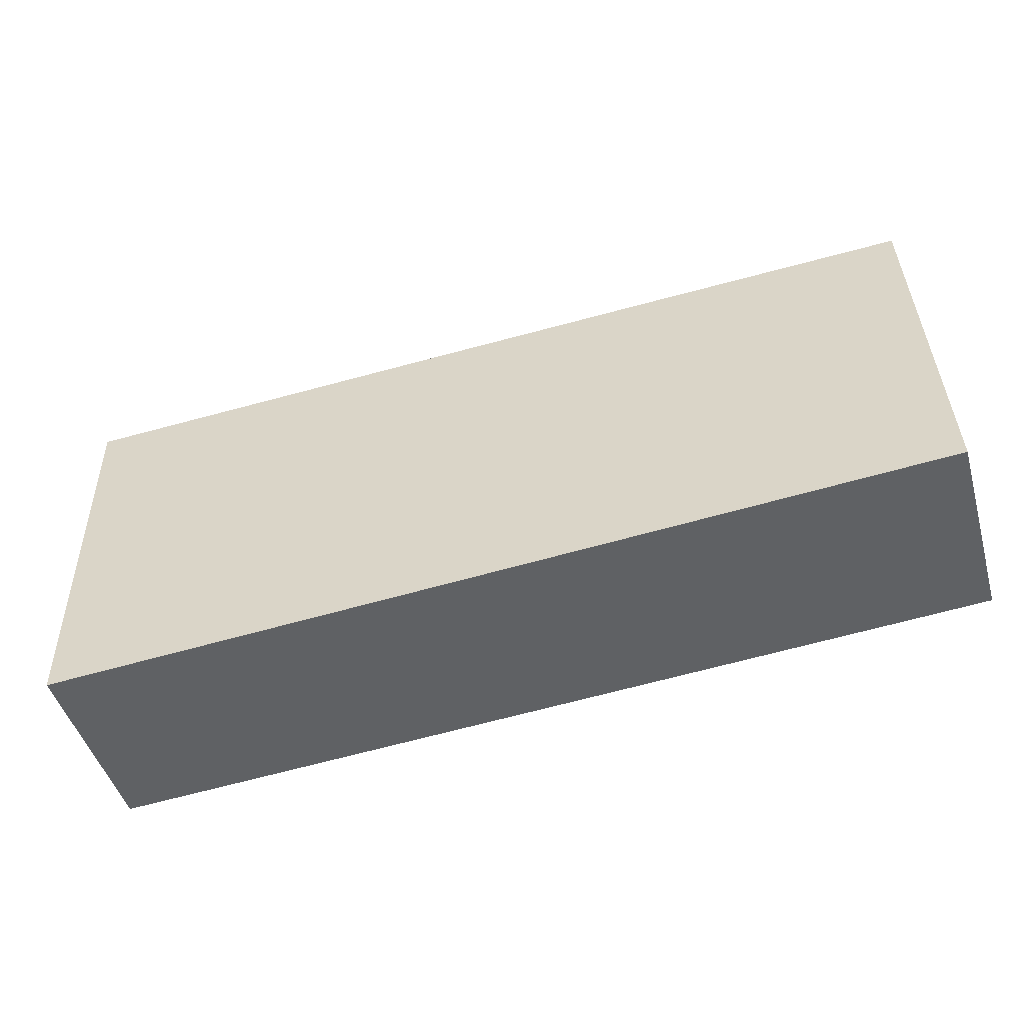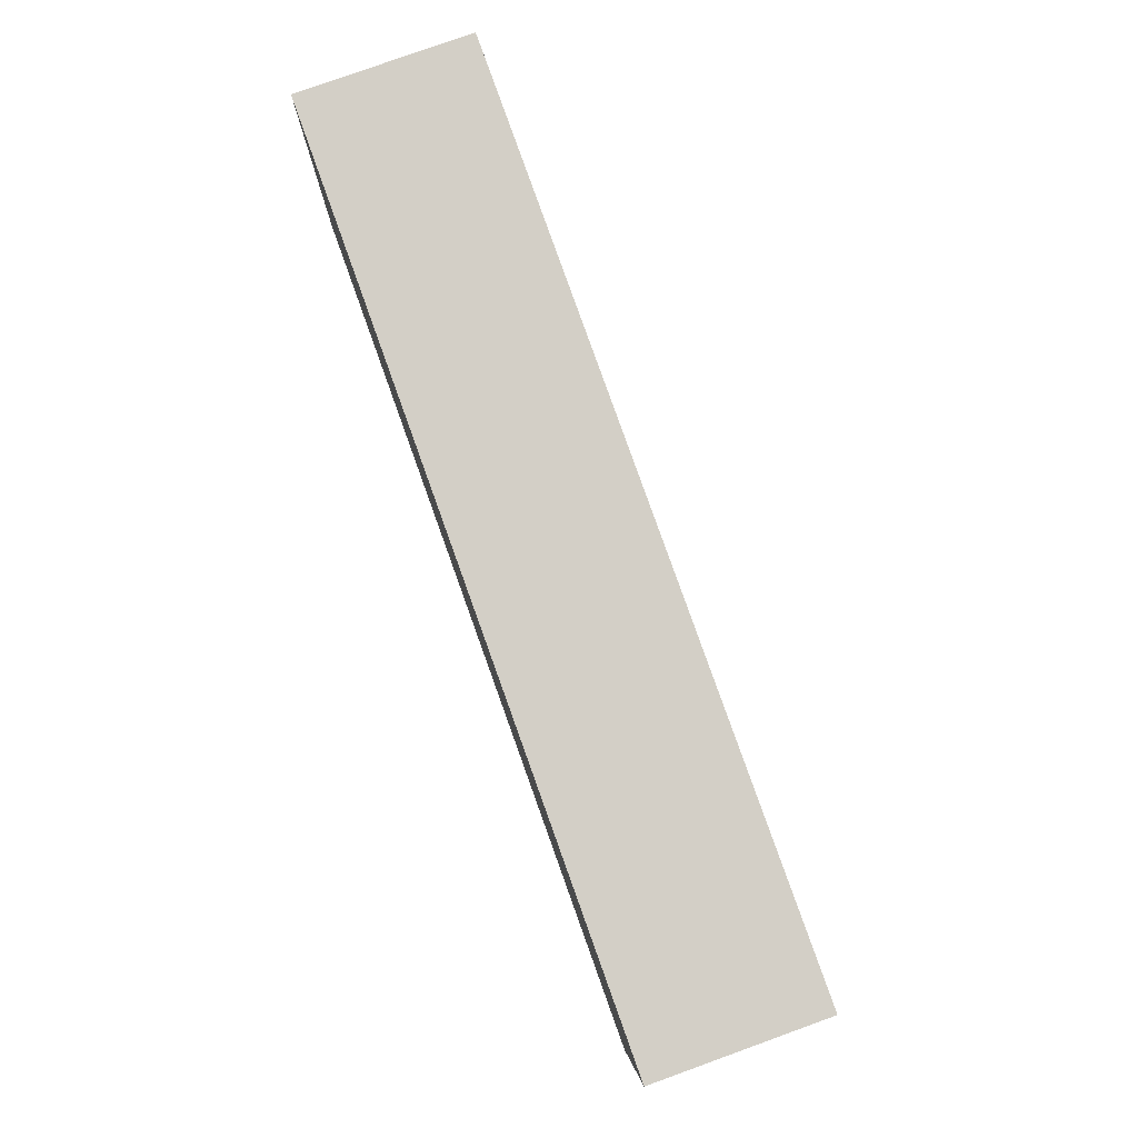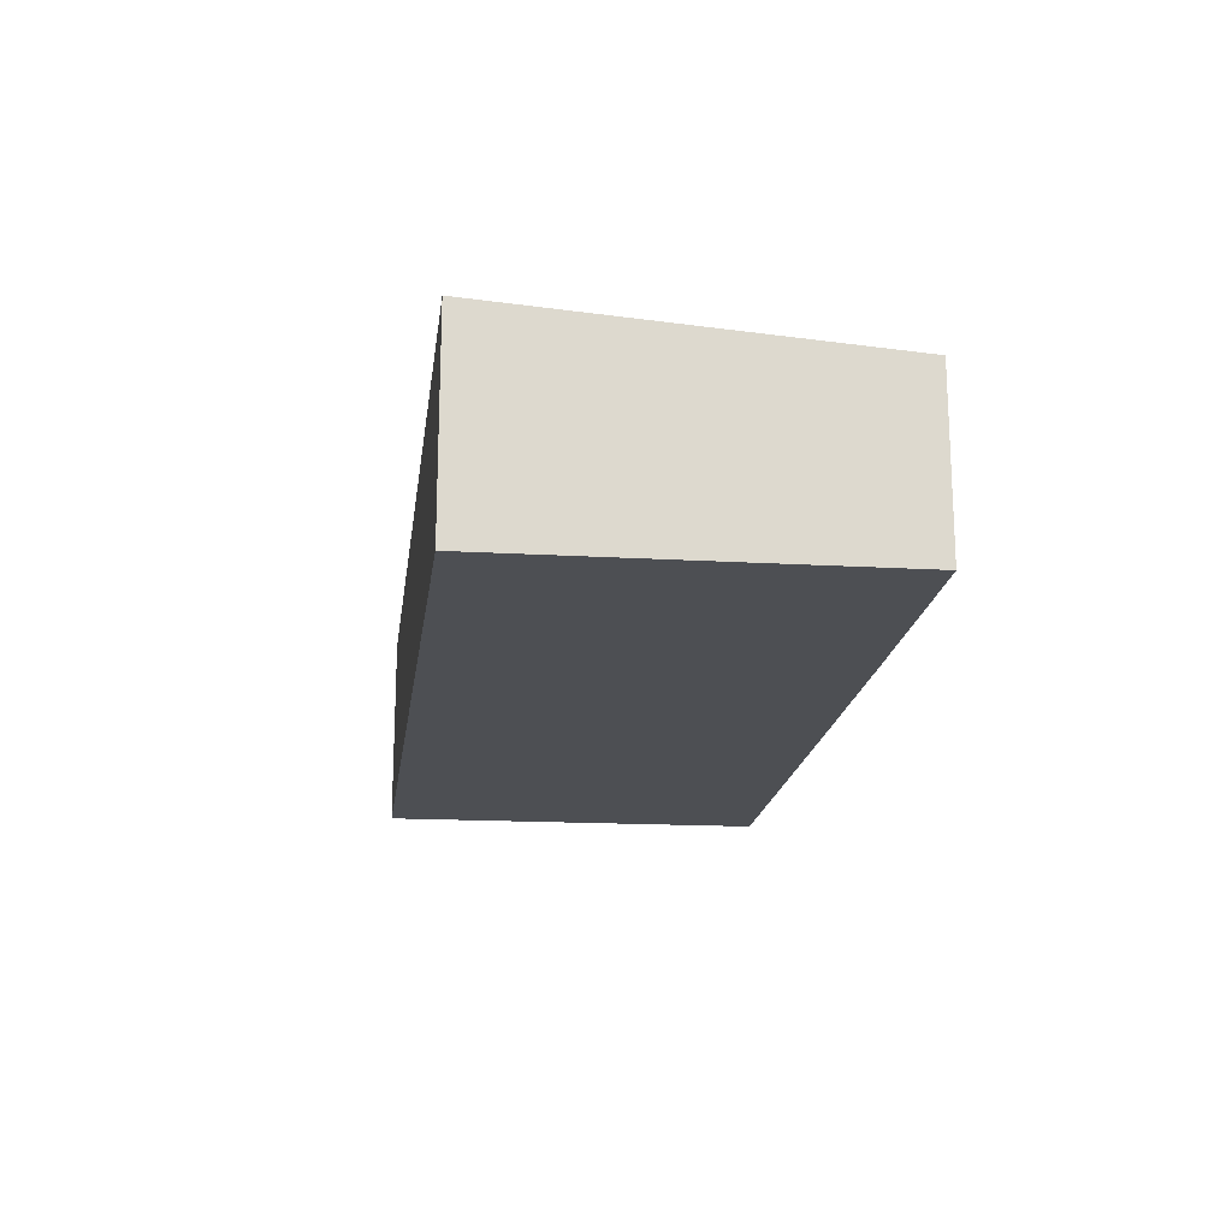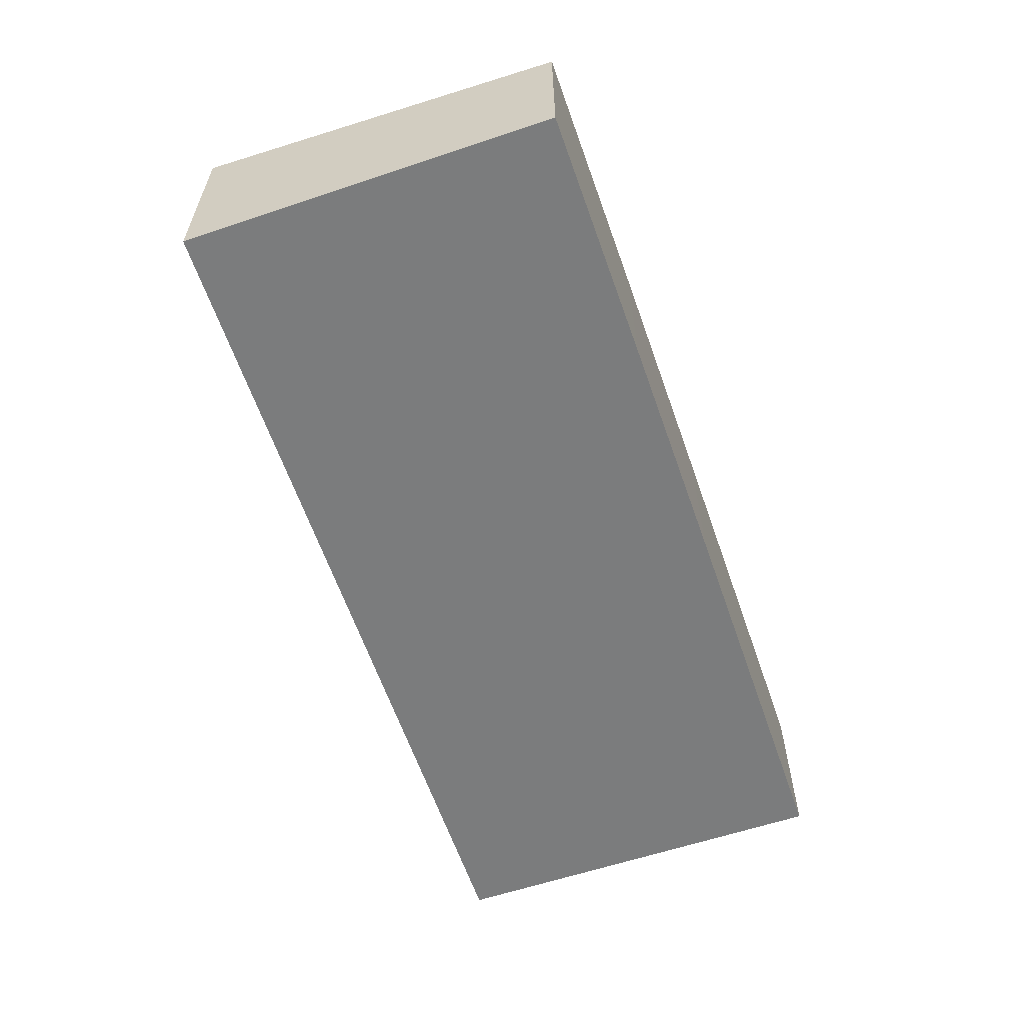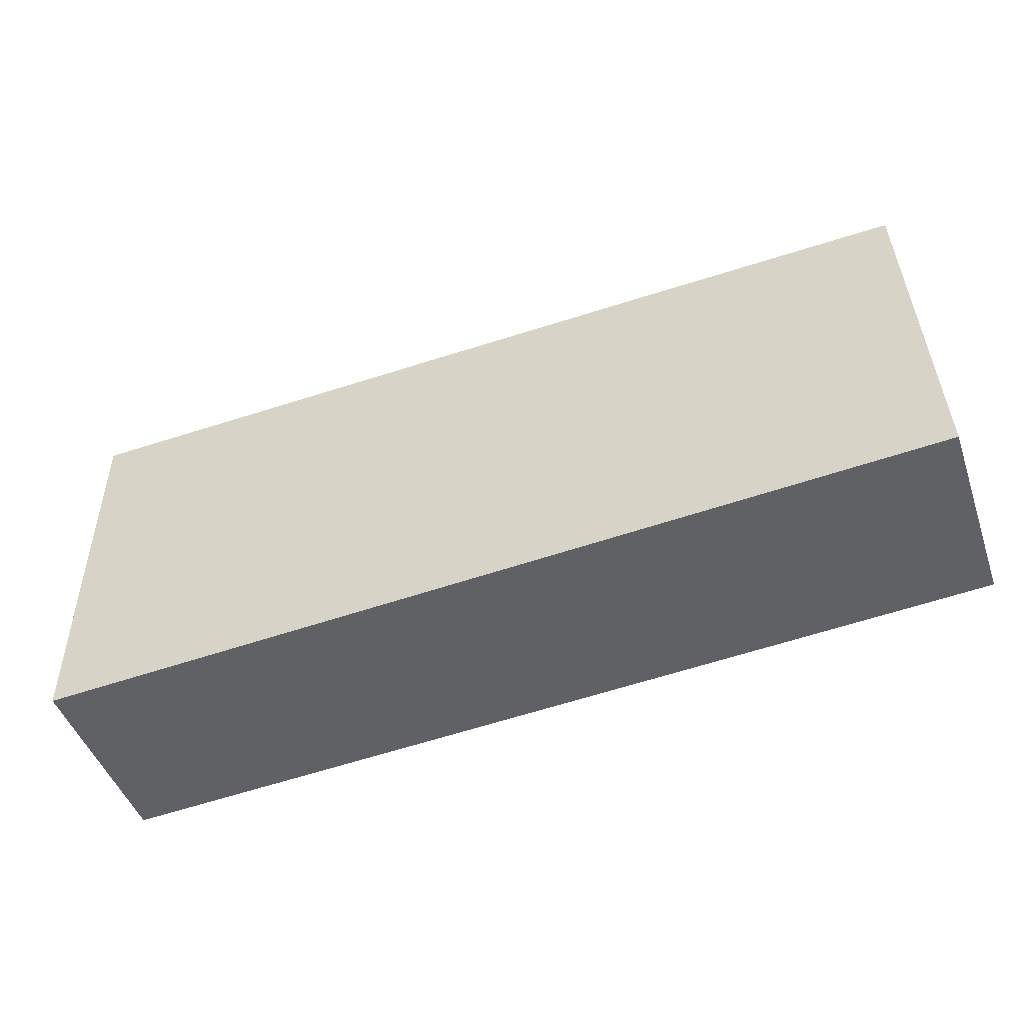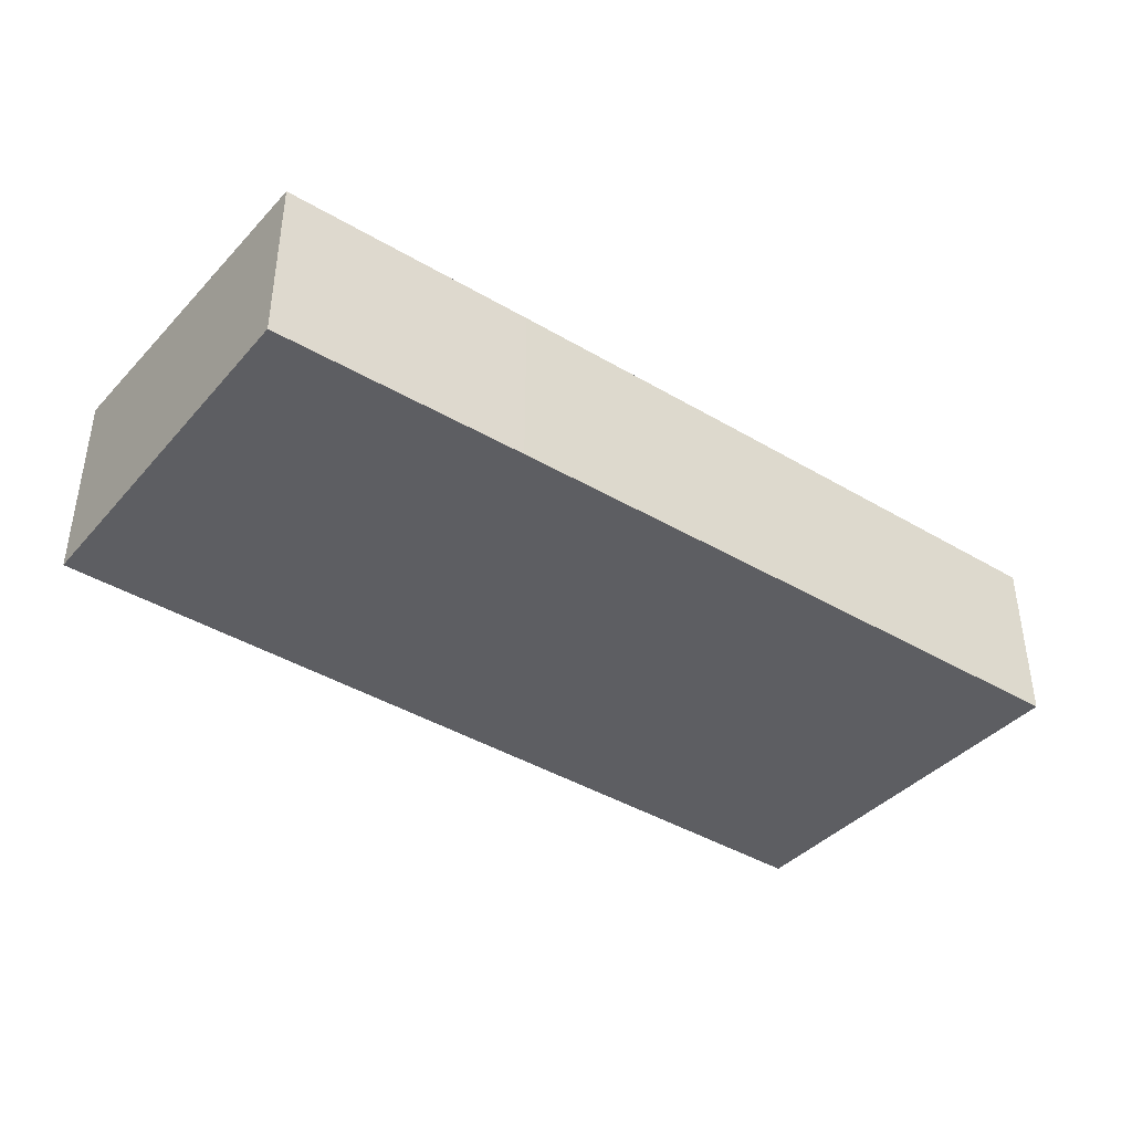
<metadata>
{"format":"obj","ext":"obj","renderer":"f3d","projection":"perspective","resolution":1024,"background":"white","views":[{"elev":-47.1,"azim":-164.0,"up":"+Z"},{"elev":79.2,"azim":70.2,"up":"+Z"},{"elev":-17.6,"azim":-93.8,"up":"+Y"},{"elev":-58.7,"azim":-68.2,"up":"+Y"},{"elev":-46.8,"azim":-161.2,"up":"+Z"},{"elev":-39.2,"azim":-33.9,"up":"+Y"}]}
</metadata>
<code>
v  0.141 3.083 2.915
v  14.9 3.303 -1.003
v  0 3.303 2.023e-16
v  0.302 2.831 6.264
v  4.53 2.822 6.099
v  8.525 2.815 5.929
v  11.26 2.81 5.805
v  15.17 2.81 5.541
v  15.18 2.804 5.627
v  15.06 3.008 2.915
v  0.302 -3.836e-16 6.264
v  0.141 -1.785e-16 2.915
v  0 0 0
v  4.53 -3.735e-16 6.099
v  8.525 -3.63e-16 5.929
v  11.26 -3.555e-16 5.805
v  15.18 -3.446e-16 5.627
v  15.17 -3.393e-16 5.541
v  15.06 -1.785e-16 2.915
v  14.9 6.142e-17 -1.003
g defaultobject
f 1 2 3
f 2 1 4
f 2 4 5
f 2 5 6
f 2 6 7
f 2 7 8
f 8 7 9
f 2 8 10
f 1 11 4
f 11 1 12
f 12 1 3
f 12 3 13
f 11 5 4
f 5 11 14
f 5 14 6
f 6 14 15
f 6 15 7
f 7 15 16
f 7 16 9
f 9 16 17
f 17 8 9
f 8 17 10
f 10 17 2
f 2 17 18
f 2 18 19
f 2 19 20
f 20 3 2
f 3 20 13
f 16 18 17
f 19 13 20
f 13 19 18
f 13 18 16
f 13 16 15
f 13 15 14
f 13 14 12
f 12 14 11

</code>
